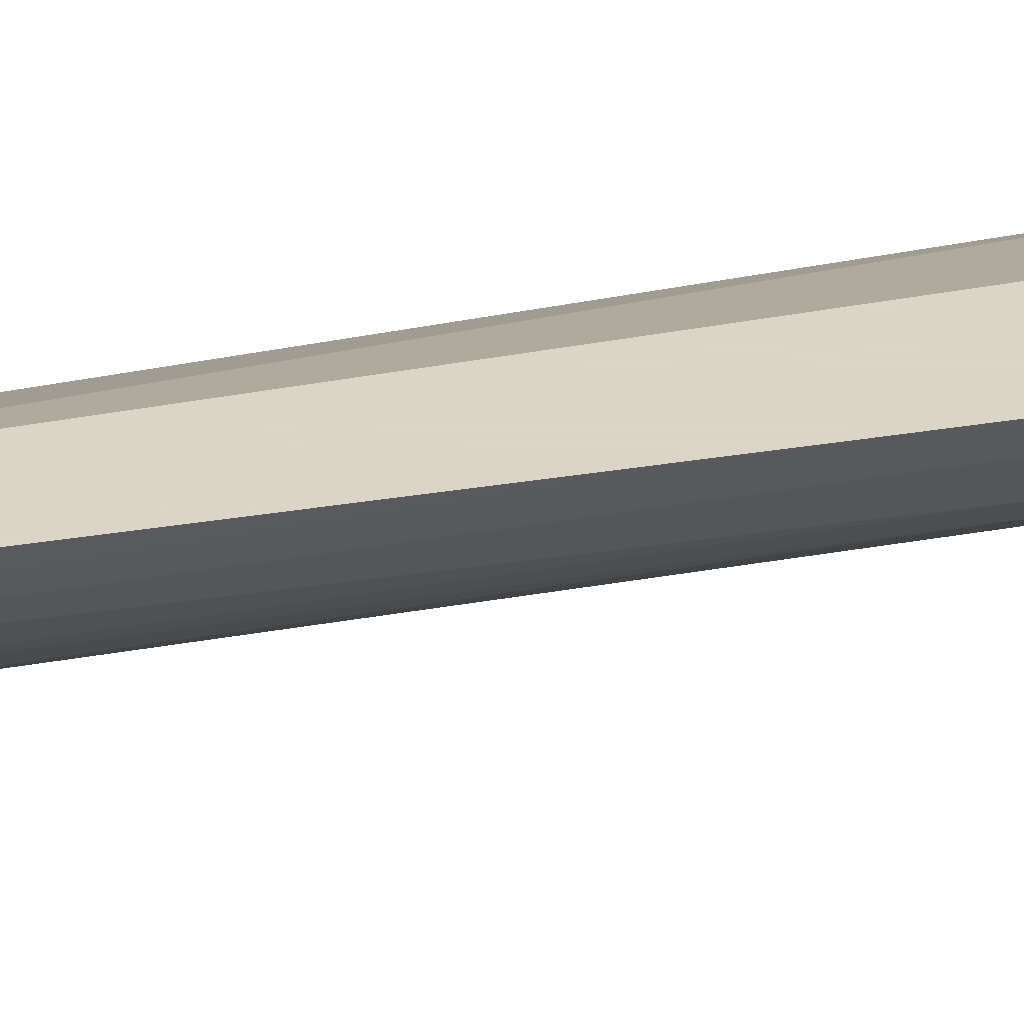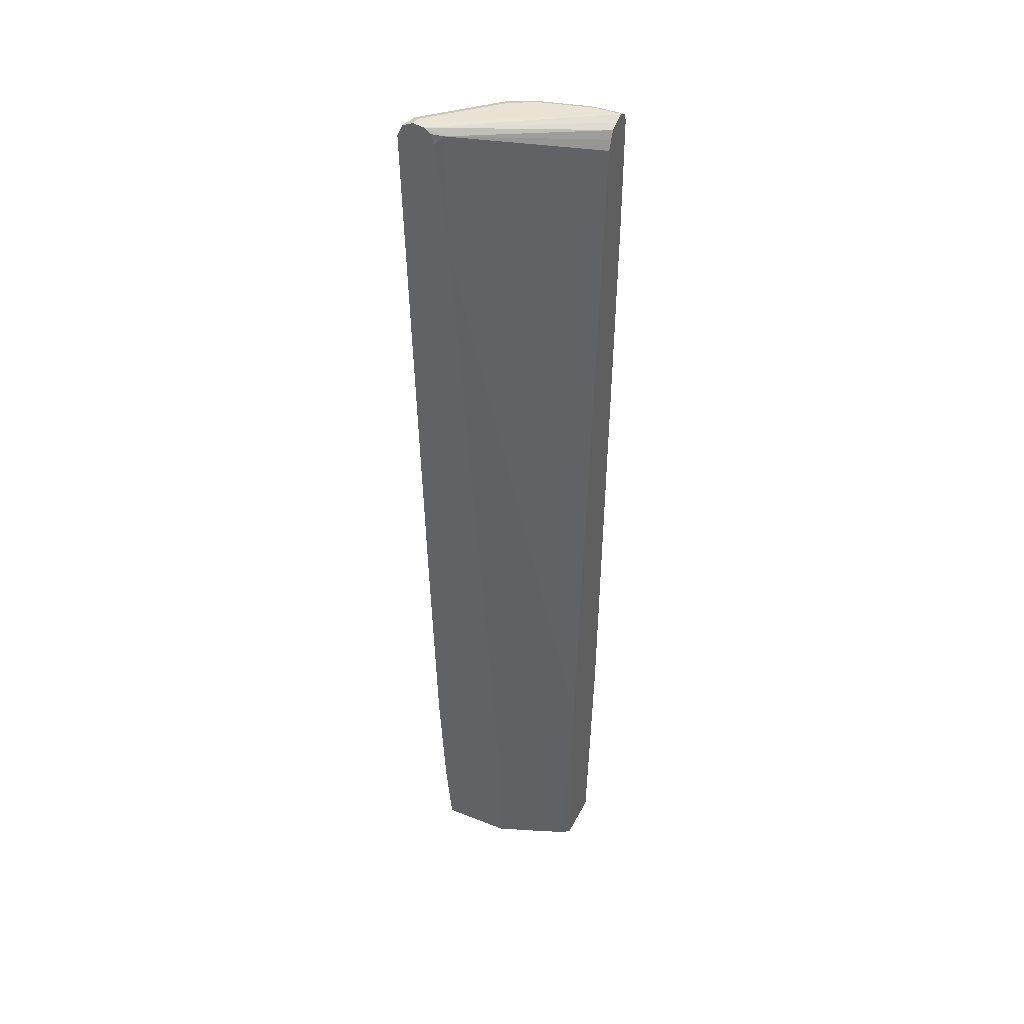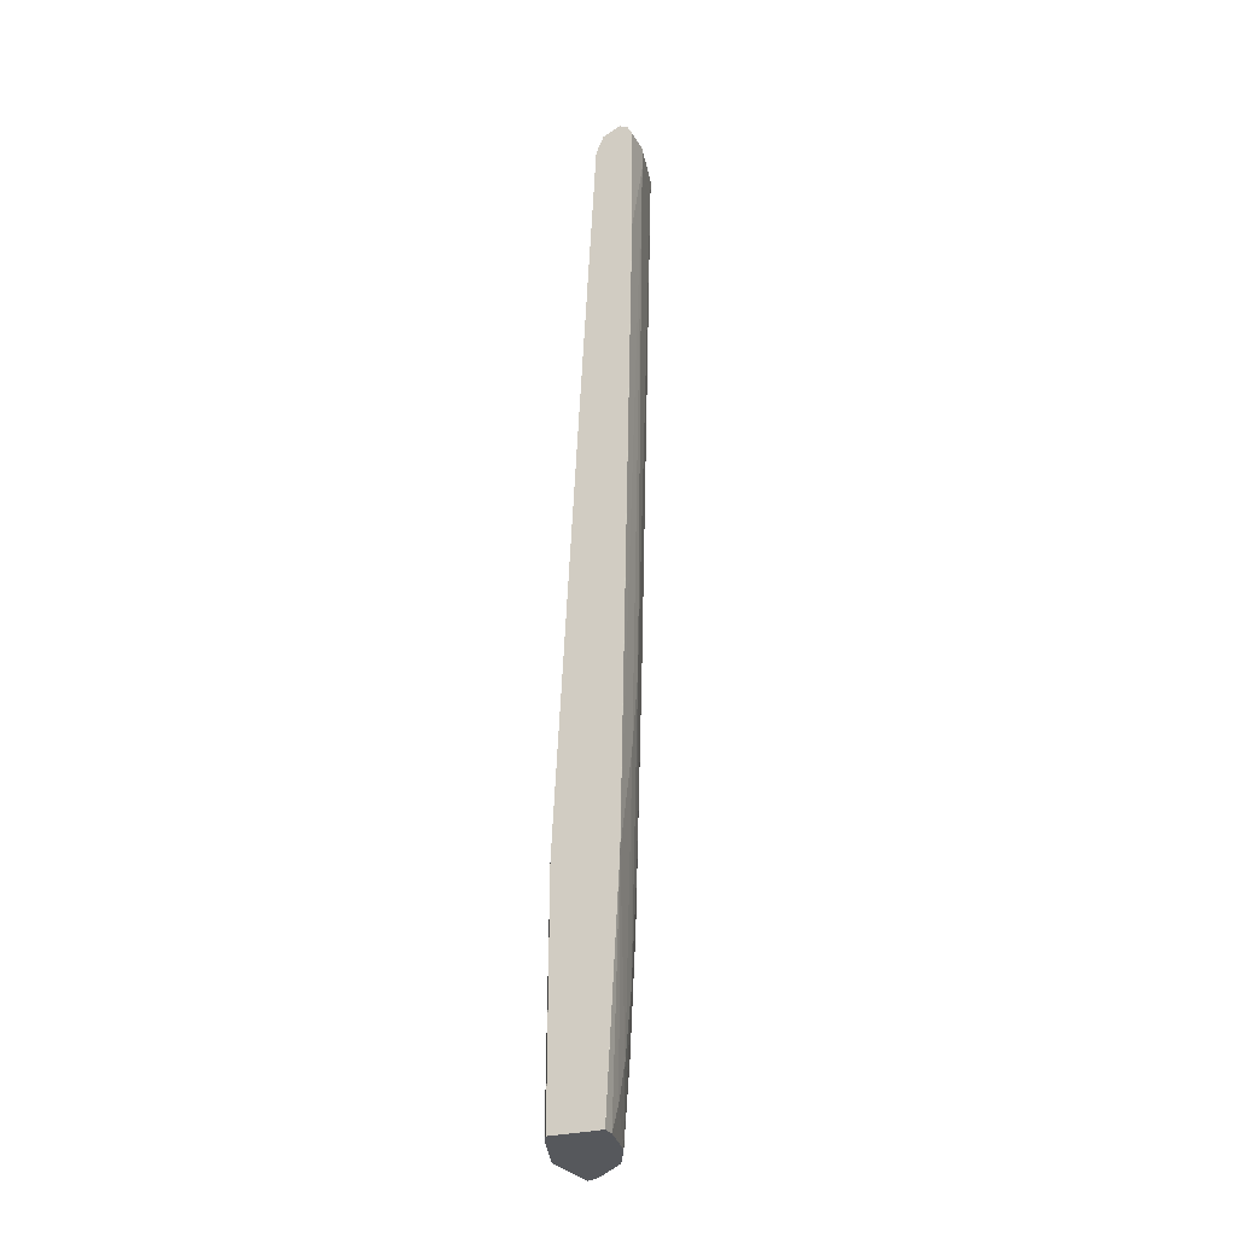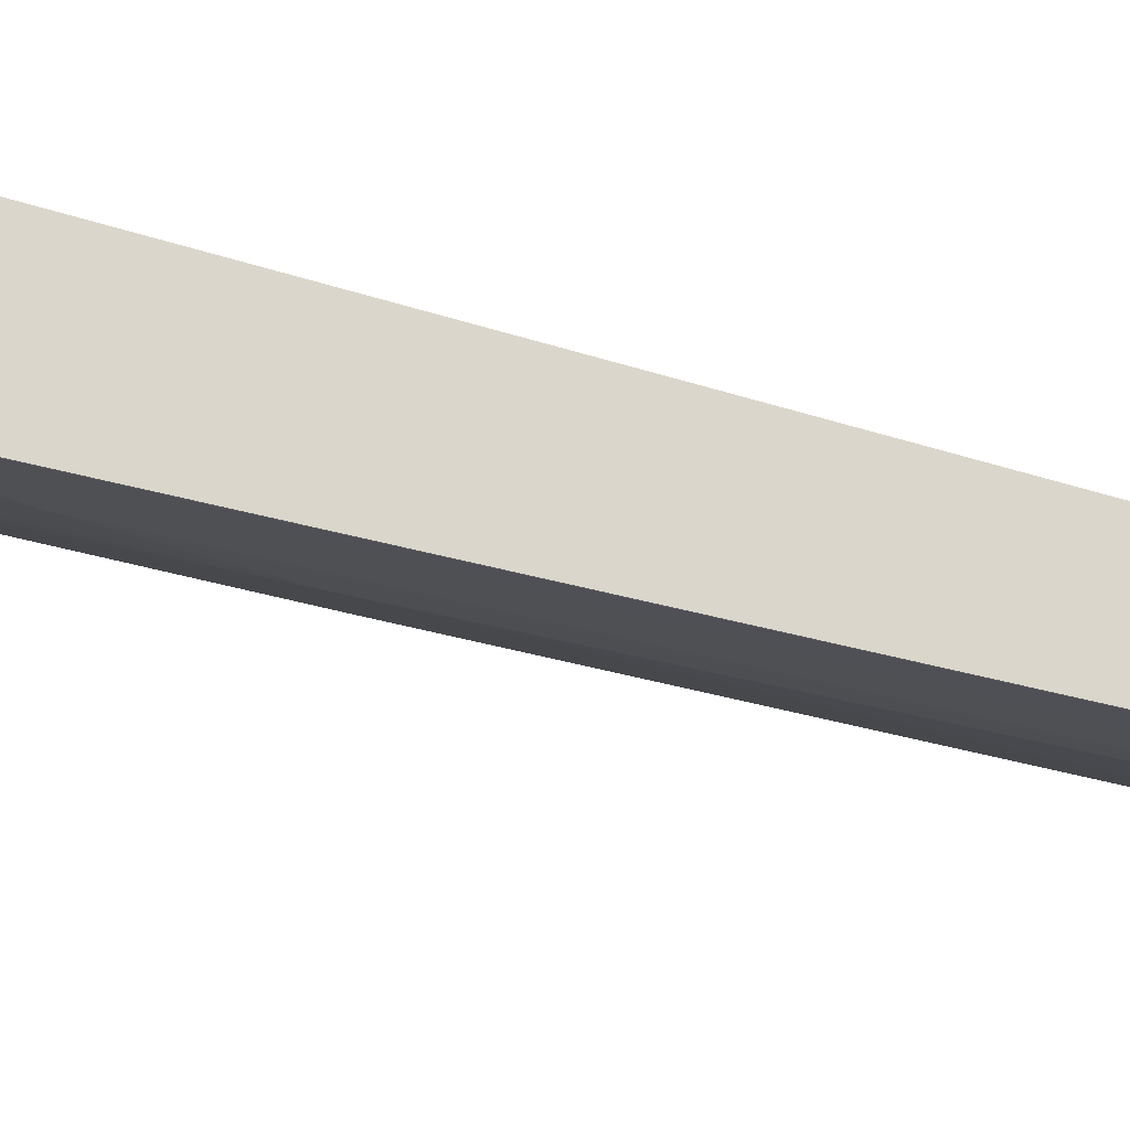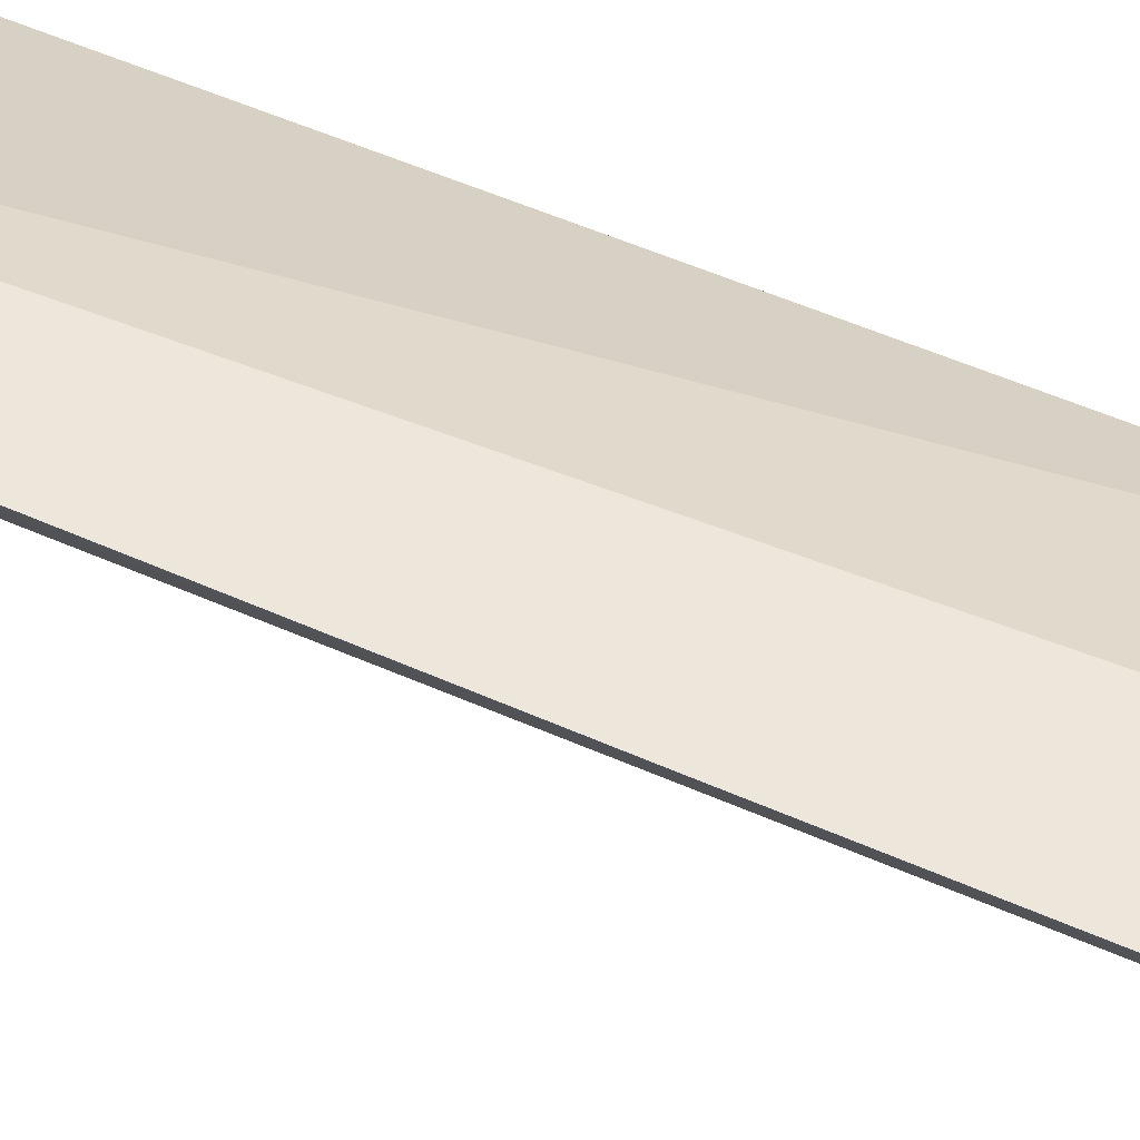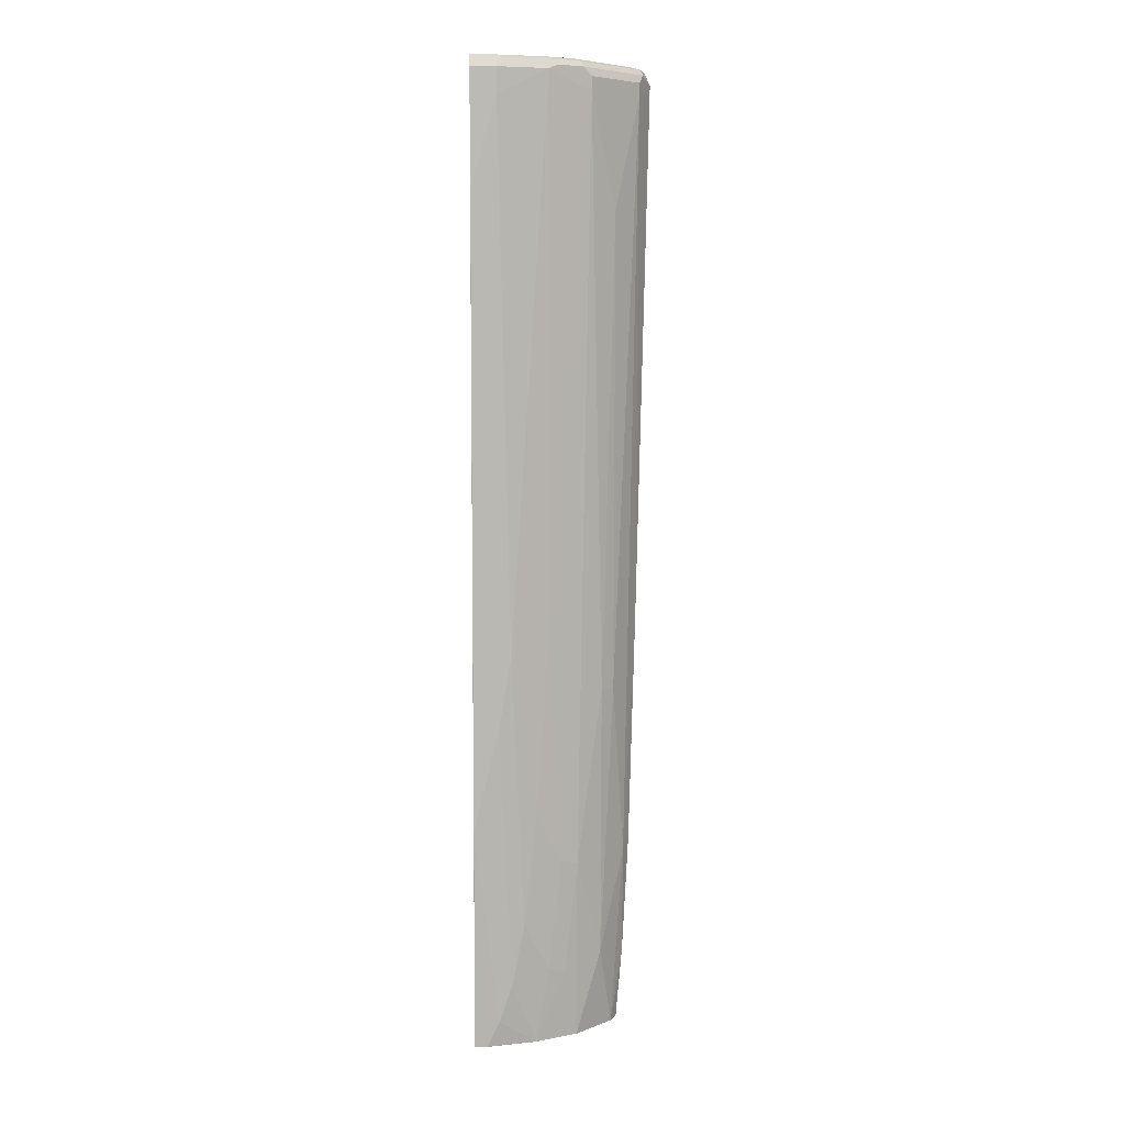
<metadata>
{"format":"obj","ext":"obj","renderer":"f3d","projection":"perspective","resolution":1024,"background":"white","views":[{"elev":29.6,"azim":-103.0,"up":"+Z"},{"elev":42.1,"azim":25.4,"up":"+Y"},{"elev":-27.7,"azim":114.2,"up":"+Y"},{"elev":-22.2,"azim":61.7,"up":"+Z"},{"elev":51.3,"azim":-62.2,"up":"+Z"},{"elev":6.7,"azim":177.4,"up":"+Y"}]}
</metadata>
<code>
v -0.2906 0.9053 -0.1486
v -0.2838 0.9205 -0.1486
v -0.2838 0.9121 -0.1622
v -0.2838 0.8918 -0.1622
v -0.2703 0.03387 -0.1486
v -0.2815 0.9249 -0.1486
v -0.277 0.9188 -0.1757
v -0.2702 0.9053 -0.1892
v -0.2702 0.885 -0.1892
v -0.25 -0.3513 -0.1689
v -0.2602 -0.3412 -0.1486
v -0.2635 0.9324 -0.1486
v -0.2635 0.9324 -0.1622
v -0.2736 0.9273 -0.1723
v -0.2567 0.9188 -0.196
v -0.1892 0.9053 -0.2703
v -0.1892 0.885 -0.2703
v -0.2297 0.7026 -0.2297
v -0.2297 -0.06753 -0.2095
v -0.2094 -0.5134 -0.2095
v -0.2297 -0.6491 -0.1689
v -0.25 -0.5337 -0.1486
v -0.2459 0.9296 -0.1486
v 0.0003199 0.9324 -0.304
v -0.2027 0.9324 -0.223
v -0.2128 0.9273 -0.2331
v -0.1723 0.9273 -0.2736
v -0.2365 0.9188 -0.2162
v -0.1756 0.9188 -0.277
v -0.1351 0.9188 -0.2973
v -0.1216 0.9121 -0.304
v -0.1621 0.8918 -0.2838
v -0.1216 0.04068 -0.2838
v -0.1486 0.03387 -0.2703
v -0.1689 -0.3513 -0.25
v -0.2094 -0.06753 -0.2297
v -0.1892 -0.4323 -0.2297
v -0.1689 -0.6491 -0.2297
v -0.2094 -0.6491 -0.1892
v -0.2328 -0.6491 -0.1627
v -0.2365 -0.6491 -0.1554
v -0.2399 -0.6491 -0.1486
v 0.0003199 0.926 -0.2886
v -0.2338 0.9215 -0.1486
v -0.2162 0.9188 -0.1554
v 0.0003199 0.9201 -0.2757
v -0.01016 0.9222 -0.2736
v 0.0003199 0.9257 -0.3173
v -0.04054 0.9324 -0.304
v -0.1621 0.9324 -0.2635
v -0.1318 0.9273 -0.2939
v -0.1216 0.9256 -0.2973
v -0.04054 0.9121 -0.3243
v -0.04054 0.8715 -0.3243
v -0.06081 0.0001235 -0.304
v -0.1014 -0.2634 -0.2838
v -0.1419 -0.3445 -0.2635
v -0.1486 -0.5337 -0.25
v -0.1419 -0.6491 -0.2432
v -0.1284 -0.6491 -0.1486
v -0.2297 0.9053 -0.1486
v 0.0003199 0.8918 -0.2635
v 0.0003199 0.8921 -0.2636
v 0.0003199 0.9073 -0.2698
v -0.2095 0.7229 -0.1486
v 0.0003199 0.5067 -0.2432
v 0.0003199 0.9256 -0.3175
v -0.04054 0.9256 -0.3175
v -0.05068 0.9273 -0.3142
v -0.1216 0.9324 -0.2838
v 0.0003199 0.9121 -0.3243
v -2.183e-05 0.7296 -0.3243
v -2.183e-05 -0.2836 -0.304
v -0.0203 -0.2027 -0.304
v -0.04054 -0.1216 -0.304
v -0.08109 -0.4459 -0.2838
v -0.1216 -0.5268 -0.2635
v -0.1014 -0.6485 -0.2635
v -0.1222 -0.6491 -0.2531
v -0.04054 -0.6491 -0.1824
v -0.1284 -0.4728 -0.1486
v 0.0003199 -0.2836 -0.2027
v 0.0003199 0.7907 -0.3243
v 0.0003199 0.7296 -0.3241
v 0.0003199 -0.2836 -0.3039
v 0.0002914 -0.6491 -0.2838
v -2.183e-05 -0.6491 -0.2838
v -0.0203 -0.6485 -0.2838
v -0.04054 -0.608 -0.2838
v -0.06081 -0.5471 -0.2838
v -0.1012 -0.6491 -0.2634
v -0.01207 -0.6491 -0.1945
v -0.04054 -0.6485 -0.1824
v 0.0002629 -0.6491 -0.2024
v 0.0003199 -0.6485 -0.2025
v 0.0003199 -0.6485 -0.2838
v 0.0003199 -0.6491 -0.2059
v -0.02018 -0.6491 -0.2837
f 35 57 77
f 43 47 46
f 34 57 35
f 35 77 58
f 35 58 38
f 35 38 37
f 35 37 36
f 38 58 59
f 44 61 45
f 48 67 68
f 45 63 64
f 45 64 46
f 45 61 65
f 45 65 66
f 45 66 62
f 48 68 69
f 48 69 49
f 49 69 51
f 33 57 34
f 49 51 70
f 45 62 63
f 33 56 57
f 24 95 97
f 31 56 33
f 51 69 68
f 24 97 96
f 24 96 85
f 24 85 84
f 24 84 83
f 24 83 71
f 24 71 67
f 24 67 48
f 25 50 27
f 25 27 26
f 27 50 70
f 27 70 51
f 27 51 30
f 27 30 29
f 27 29 28
f 30 51 31
f 31 51 52
f 31 52 53
f 31 53 54
f 31 54 55
f 31 55 56
f 31 33 32
f 51 68 52
f 78 89 88
f 53 68 67
f 73 88 89
f 73 89 90
f 73 90 74
f 74 90 75
f 75 90 76
f 76 90 78
f 76 78 77
f 78 88 98
f 78 98 91
f 73 87 88
f 78 91 79
f 80 92 93
f 81 93 82
f 82 93 92
f 82 92 94
f 82 94 95
f 85 96 86
f 86 96 97
f 87 98 88
f 94 97 95
f 78 90 89
f 73 86 87
f 73 85 86
f 72 85 73
f 53 67 71
f 53 71 83
f 53 83 72
f 53 72 54
f 54 72 73
f 54 73 74
f 54 74 75
f 54 75 55
f 55 75 76
f 55 76 56
f 56 76 57
f 57 76 77
f 58 77 78
f 58 78 79
f 58 79 59
f 60 80 93
f 60 93 81
f 65 81 82
f 65 82 66
f 72 83 84
f 72 84 85
f 52 68 53
f 24 82 95
f 8 16 17
f 24 62 66
f 6 13 14
f 6 14 7
f 7 15 8
f 7 14 15
f 8 17 9
f 8 15 16
f 9 17 18
f 9 18 19
f 9 19 10
f 6 12 13
f 10 19 20
f 10 21 22
f 10 22 11
f 12 23 24
f 12 24 49
f 12 49 70
f 12 70 50
f 12 50 25
f 12 25 13
f 13 25 26
f 10 20 21
f 13 26 14
f 5 9 10
f 4 9 5
f 24 66 82
f 1 3 4
f 1 4 5
f 1 5 11
f 1 11 22
f 1 22 42
f 1 42 60
f 1 60 81
f 1 81 65
f 5 10 11
f 1 65 61
f 1 44 23
f 1 23 12
f 1 12 6
f 1 6 2
f 2 6 7
f 2 7 3
f 3 7 8
f 3 8 9
f 3 9 4
f 1 61 44
f 14 26 15
f 1 2 3
f 15 27 28
f 21 86 97
f 21 97 94
f 21 94 92
f 21 92 80
f 21 80 60
f 21 60 42
f 21 42 41
f 21 41 40
f 21 40 22
f 22 40 41
f 22 41 42
f 23 43 24
f 23 44 45
f 23 45 46
f 23 46 47
f 23 47 43
f 24 48 49
f 24 43 46
f 24 46 64
f 24 64 63
f 15 26 27
f 21 87 86
f 21 98 87
f 24 63 62
f 21 79 91
f 21 91 98
f 15 28 16
f 16 28 29
f 16 29 30
f 16 30 17
f 17 30 31
f 17 31 32
f 17 33 34
f 17 34 35
f 17 35 36
f 17 32 33
f 18 36 19
f 21 59 79
f 17 36 18
f 21 39 38
f 20 36 37
f 21 38 59
f 20 38 39
f 20 37 38
f 19 36 20
f 20 39 21

</code>
